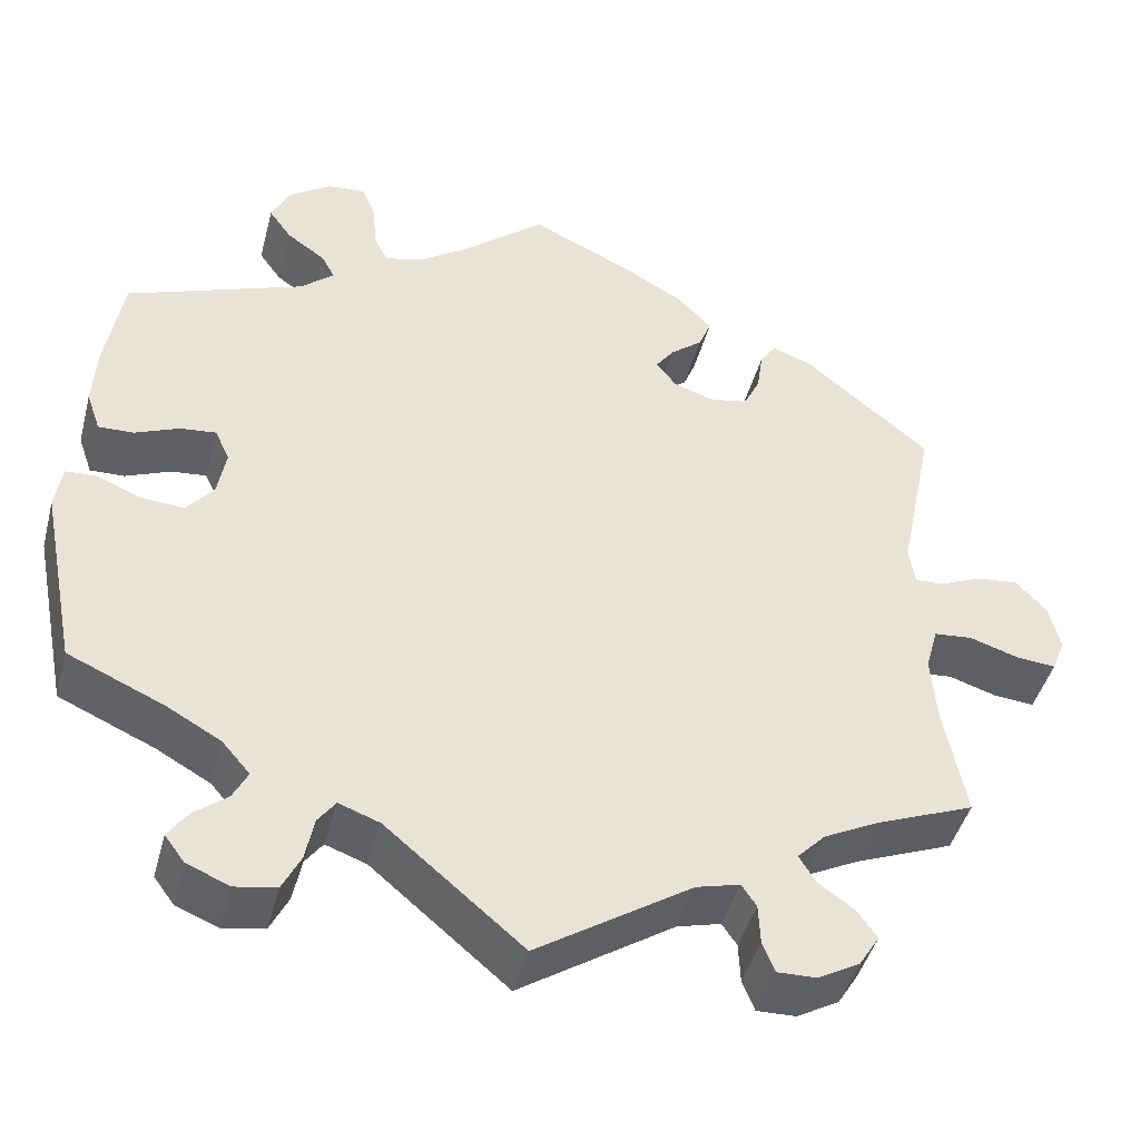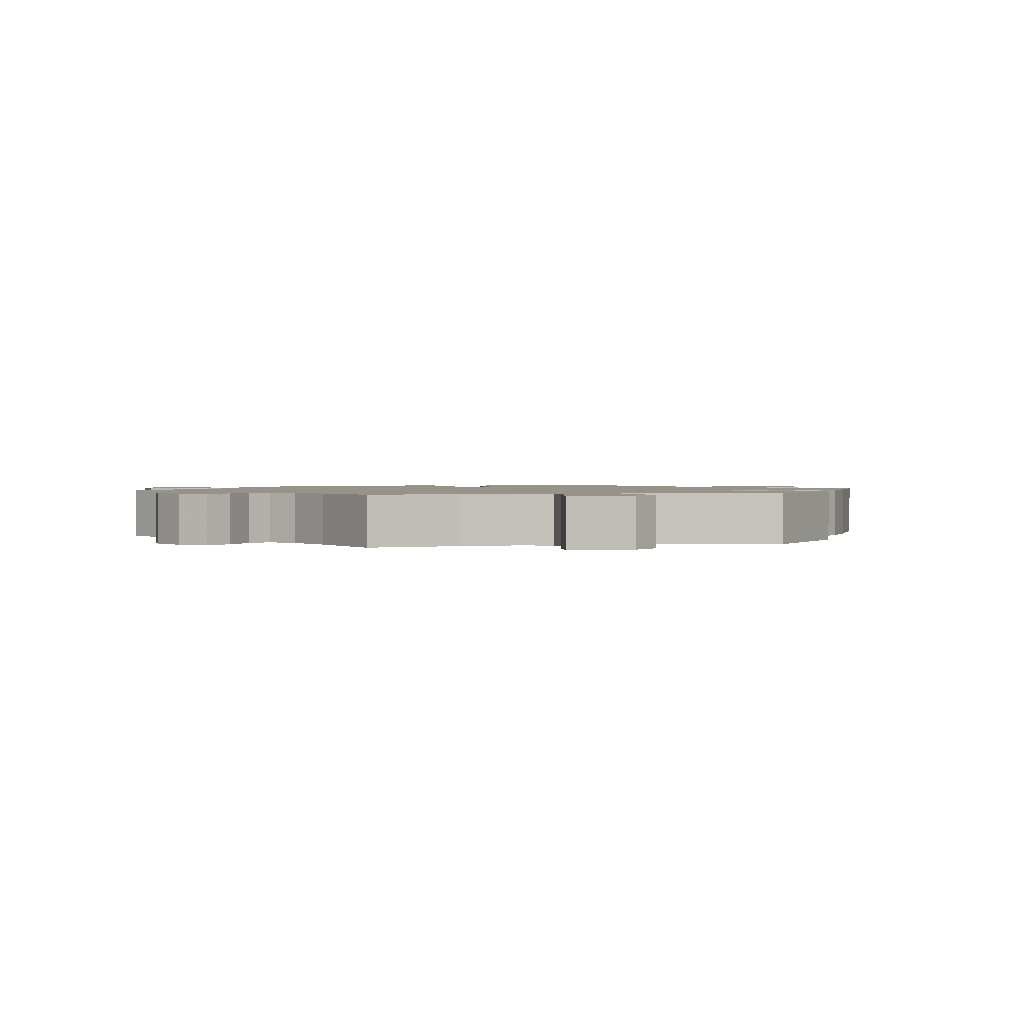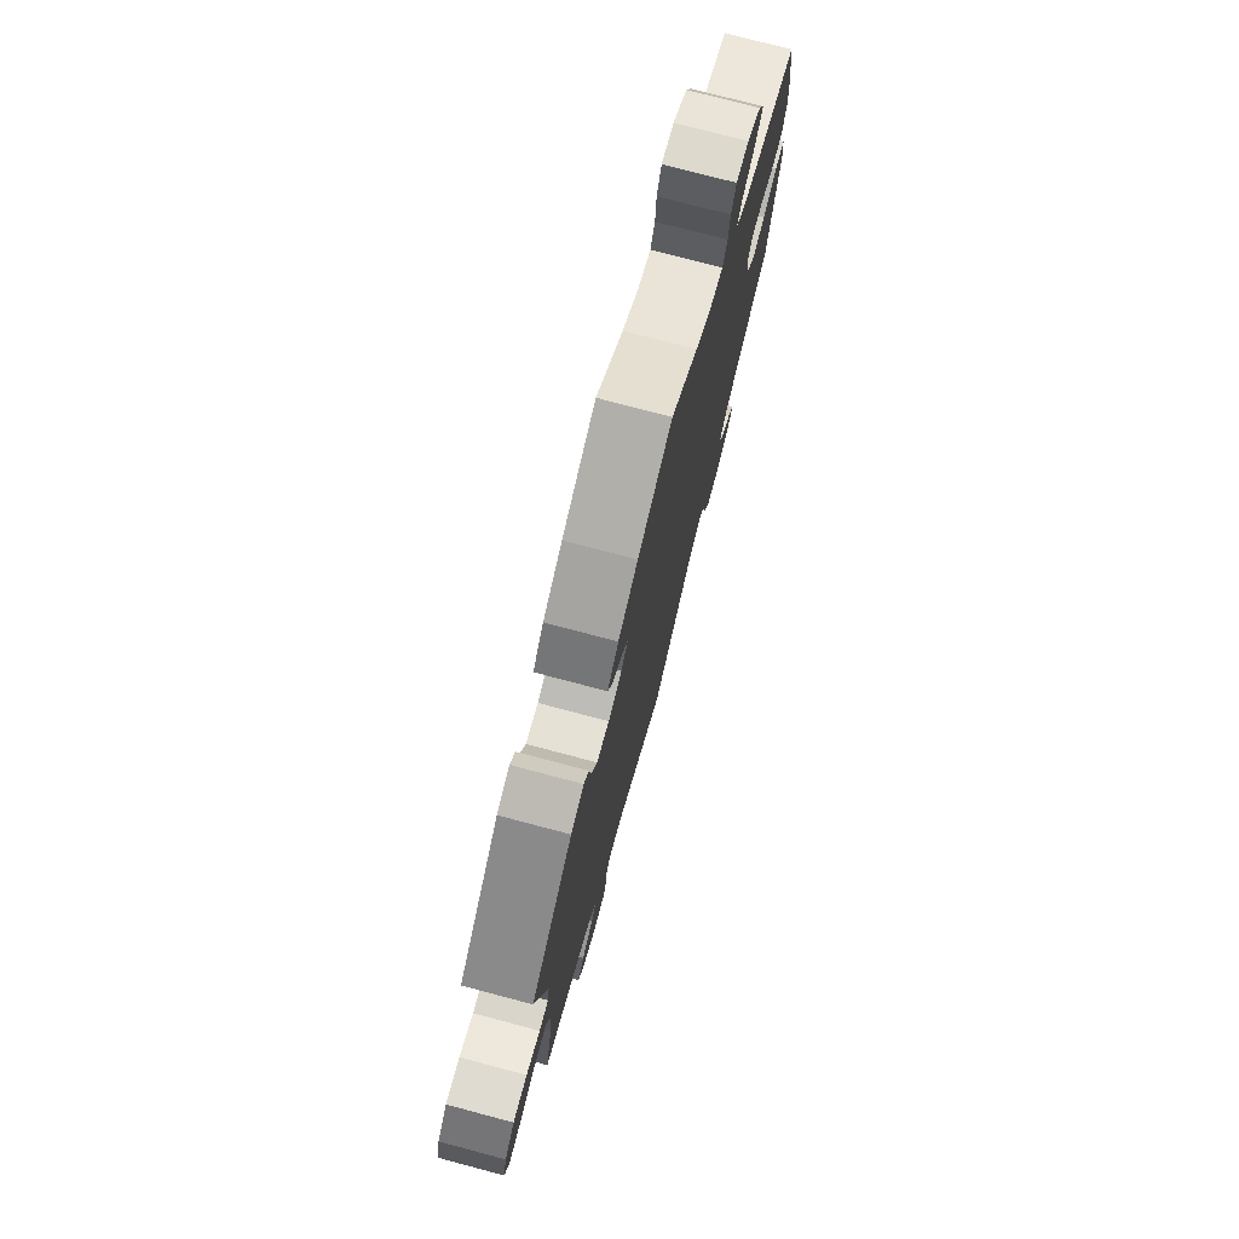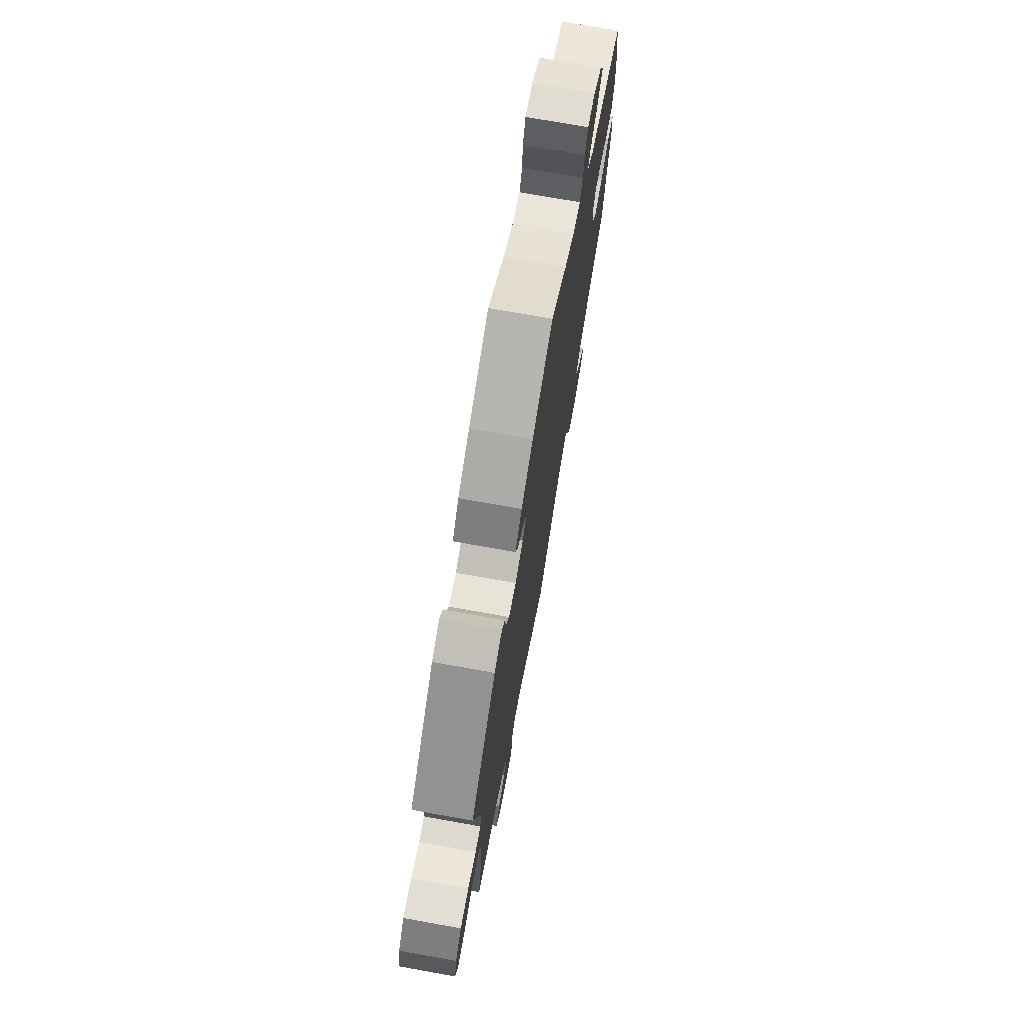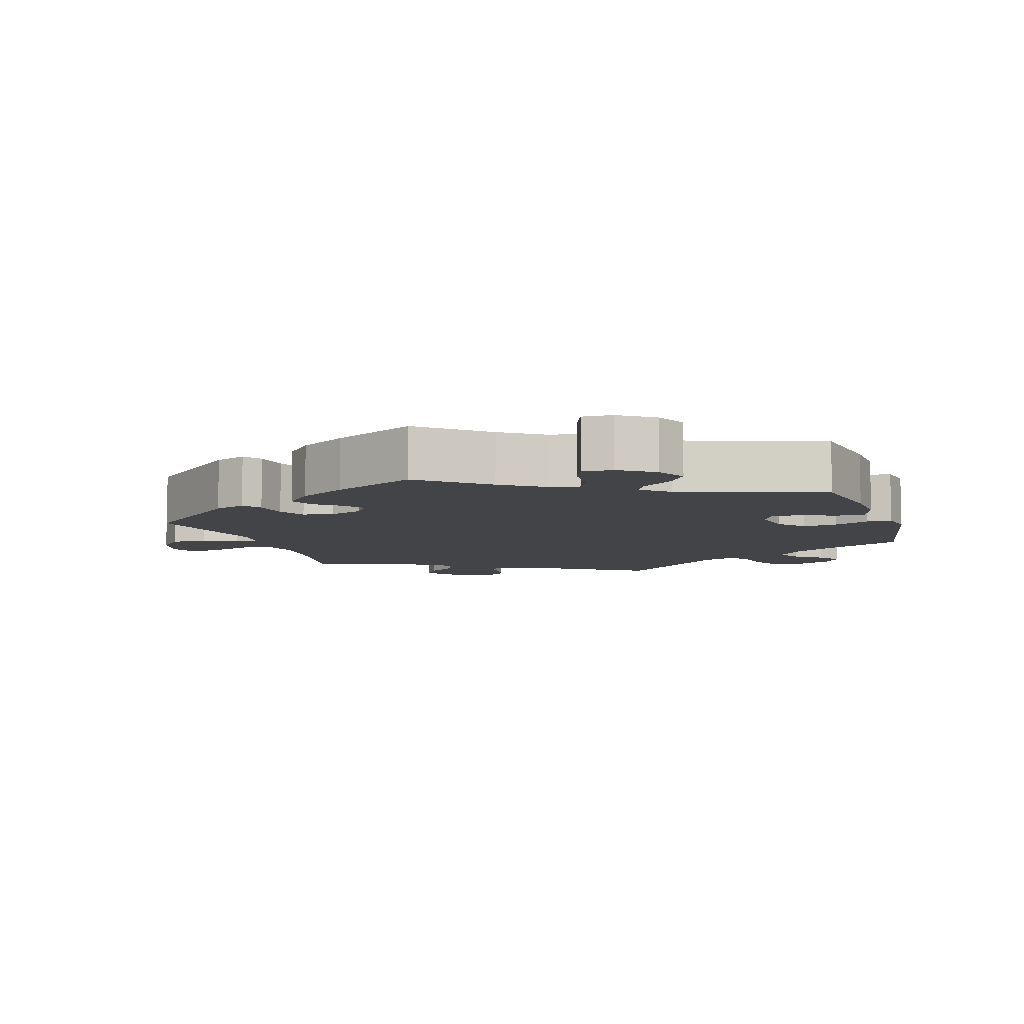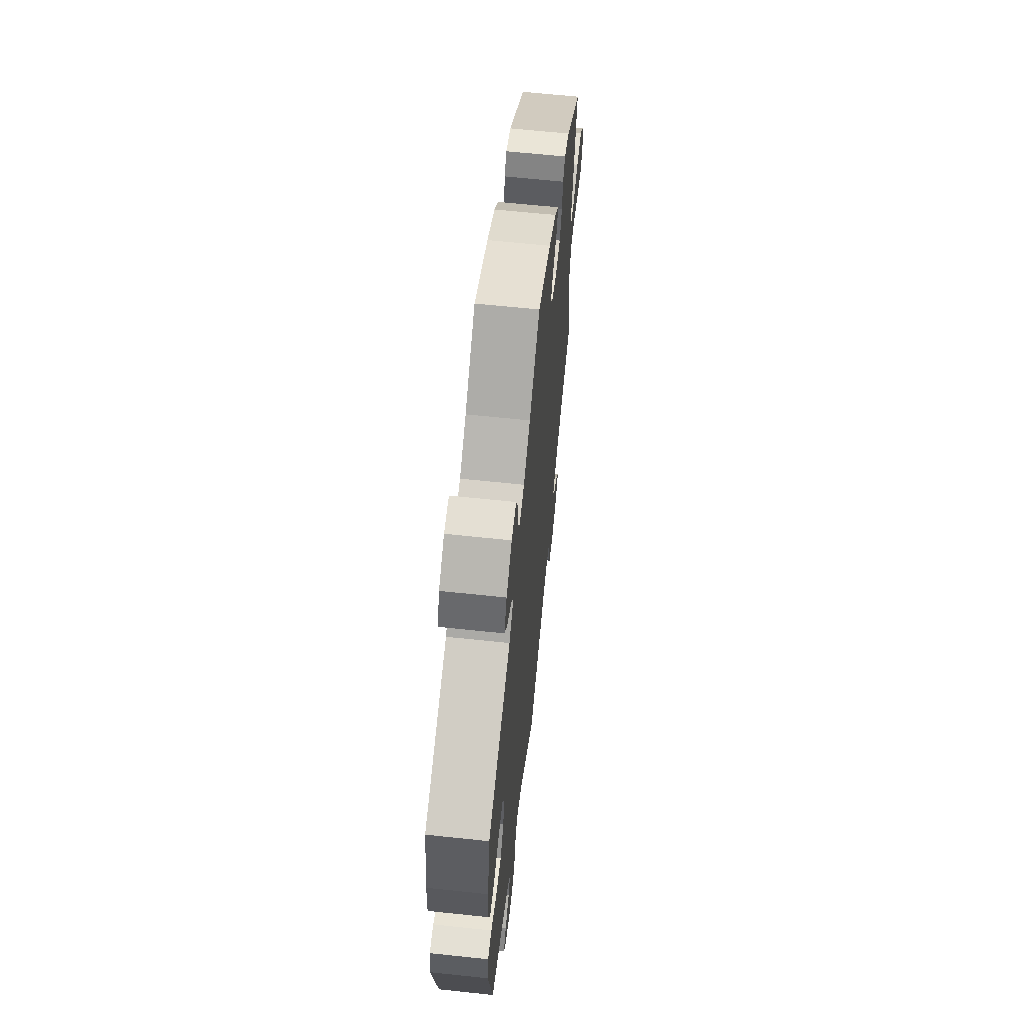
<metadata>
{"format":"obj","ext":"obj","renderer":"f3d","projection":"perspective","resolution":1024,"background":"white","views":[{"elev":-44.3,"azim":165.4,"up":"+Z"},{"elev":1.4,"azim":-101.7,"up":"+Y"},{"elev":76.0,"azim":-75.2,"up":"+Z"},{"elev":73.4,"azim":-79.9,"up":"+Z"},{"elev":-7.8,"azim":18.4,"up":"+Y"},{"elev":62.7,"azim":96.2,"up":"+Z"}]}
</metadata>
<code>
v 0.093 0.07 0.5
v 0.151 0.07 0.46
v 0.195 0.07 0.449
v 0.211 0.07 0.481
v 0.215 0.07 0.534
v 0.231 0.07 0.572
v 0.274 0.07 0.569
v 0.323 0.07 0.535
v 0.344 0.07 0.492
v 0.318 0.07 0.456
v 0.274 0.07 0.425
v 0.259 0.07 0.397
v 0.297 0.07 0.364
v 0.5 0.07 0.29
v 0.52 0.07 0.171
v 0.524 0.07 0.101
v 0.508 0.07 0.055
v 0.468 0.07 0.056
v 0.417 0.07 0.077
v 0.376 0.07 0.081
v 0.359 0.07 0.045
v 0.369 0.07 -0.011
v 0.4 0.07 -0.048
v 0.449 0.07 -0.044
v 0.5 0.07 -0.023
v 0.535 0.07 -0.025
v 0.543 0.07 -0.076
v 0.501 0.07 -0.289
v 0.391 0.07 -0.338
v 0.329 0.07 -0.373
v 0.297 0.07 -0.41
v 0.314 0.07 -0.443
v 0.352 0.07 -0.473
v 0.375 0.07 -0.505
v 0.352 0.07 -0.536
v 0.303 0.07 -0.556
v 0.256 0.07 -0.548
v 0.235 0.07 -0.506
v 0.225 0.07 -0.456
v 0.205 0.07 -0.429
v 0.158 0.07 -0.446
v 0.001 0.07 -0.578
v -0.176 0.07 -0.463
v -0.226 0.07 -0.45
v -0.243 0.07 -0.475
v -0.245 0.07 -0.521
v -0.259 0.07 -0.556
v -0.304 0.07 -0.555
v -0.352 0.07 -0.528
v -0.375 0.07 -0.491
v -0.352 0.07 -0.459
v -0.311 0.07 -0.43
v -0.292 0.07 -0.399
v -0.324 0.07 -0.366
v -0.387 0.07 -0.334
v -0.5 0.07 -0.289
v -0.475 0.07 -0.159
v -0.469 0.07 -0.082
v -0.483 0.07 -0.031
v -0.527 0.07 -0.027
v -0.583 0.07 -0.045
v -0.629 0.07 -0.049
v -0.644 0.07 -0.011
v -0.631 0.07 0.043
v -0.596 0.07 0.08
v -0.547 0.07 0.075
v -0.499 0.07 0.054
v -0.467 0.07 0.053
v -0.46 0.07 0.097
v -0.5 0.07 0.289
v -0.355 0.07 0.409
v -0.31 0.07 0.425
v -0.292 0.07 0.399
v -0.285 0.07 0.351
v -0.266 0.07 0.312
v -0.223 0.07 0.304
v -0.176 0.07 0.32
v -0.153 0.07 0.349
v -0.174 0.07 0.378
v -0.211 0.07 0.408
v -0.225 0.07 0.443
v -0.187 0.07 0.483
v -0.119 0.07 0.522
v 0 0.07 0.578
v 0.093 0 0.5
v 0.151 0 0.46
v 0.195 0 0.449
v 0.211 0 0.481
v 0.215 0 0.534
v 0.231 0 0.572
v 0.274 0 0.569
v 0.323 0 0.535
v 0.344 0 0.492
v 0.318 0 0.456
v 0.274 0 0.425
v 0.259 0 0.397
v 0.297 0 0.364
v 0.5 0 0.29
v 0.52 0 0.171
v 0.524 0 0.101
v 0.508 0 0.055
v 0.468 0 0.056
v 0.417 0 0.077
v 0.376 0 0.081
v 0.359 0 0.045
v 0.369 0 -0.011
v 0.4 0 -0.048
v 0.449 0 -0.044
v 0.5 0 -0.023
v 0.535 0 -0.025
v 0.543 0 -0.076
v 0.501 0 -0.289
v 0.391 0 -0.338
v 0.329 0 -0.373
v 0.297 0 -0.41
v 0.314 0 -0.443
v 0.352 0 -0.473
v 0.375 0 -0.505
v 0.352 0 -0.536
v 0.303 0 -0.556
v 0.256 0 -0.548
v 0.235 0 -0.506
v 0.225 0 -0.456
v 0.205 0 -0.429
v 0.158 0 -0.446
v 0.001 0 -0.578
v -0.176 0 -0.463
v -0.226 0 -0.45
v -0.243 0 -0.475
v -0.245 0 -0.521
v -0.259 0 -0.556
v -0.304 0 -0.555
v -0.352 0 -0.528
v -0.375 0 -0.491
v -0.352 0 -0.459
v -0.311 0 -0.43
v -0.292 0 -0.399
v -0.324 0 -0.366
v -0.387 0 -0.334
v -0.5 0 -0.289
v -0.475 0 -0.159
v -0.469 0 -0.082
v -0.483 0 -0.031
v -0.527 0 -0.027
v -0.583 0 -0.045
v -0.629 0 -0.049
v -0.644 0 -0.011
v -0.631 0 0.043
v -0.596 0 0.08
v -0.547 0 0.075
v -0.499 0 0.054
v -0.467 0 0.053
v -0.46 0 0.097
v -0.5 0 0.289
v -0.355 0 0.409
v -0.31 0 0.425
v -0.292 0 0.399
v -0.285 0 0.351
v -0.266 0 0.312
v -0.223 0 0.304
v -0.176 0 0.32
v -0.153 0 0.349
v -0.174 0 0.378
v -0.211 0 0.408
v -0.225 0 0.443
v -0.187 0 0.483
v -0.119 0 0.522
v 0 0 0.578
f 83 84 1
f 82 83 1 2
f 79 80 81 82
f 78 79 82 2
f 77 78 2 3
f 71 72 73 74
f 69 70 71 74
f 68 69 74 75
f 64 65 66 67
f 64 67 68
f 63 64 68
f 60 61 62 63
f 59 60 63 68
f 58 59 68 75
f 55 56 57
f 54 55 57 58
f 53 54 58 75
f 49 50 51 52
f 49 52 53
f 48 49 53
f 45 46 47 48
f 44 45 48 53
f 43 44 53 75
f 41 42 43 75
f 36 37 38 39
f 36 39 40
f 35 36 40
f 32 33 34 35
f 31 32 35 40
f 30 31 40
f 29 30 40 41
f 27 28 29
f 24 25 26 27
f 23 24 27 29
f 22 23 29 41
f 16 17 18 19
f 16 19 20
f 13 14 15 16
f 12 13 16 20
f 8 9 10 11
f 8 11 12
f 7 8 12
f 4 5 6 7
f 3 4 7 12
f 77 3 12 20
f 22 41 75 76
f 21 22 76 77
f 20 21 77
f 85 168 167
f 86 85 167 166
f 166 165 164 163
f 86 166 163 162
f 87 86 162 161
f 158 157 156 155
f 158 155 154 153
f 159 158 153 152
f 151 150 149 148
f 152 151 148
f 152 148 147
f 147 146 145 144
f 152 147 144 143
f 159 152 143 142
f 141 140 139
f 142 141 139 138
f 159 142 138 137
f 136 135 134 133
f 137 136 133
f 137 133 132
f 132 131 130 129
f 137 132 129 128
f 159 137 128 127
f 159 127 126 125
f 123 122 121 120
f 124 123 120
f 124 120 119
f 119 118 117 116
f 124 119 116 115
f 124 115 114
f 125 124 114 113
f 113 112 111
f 111 110 109 108
f 113 111 108 107
f 125 113 107 106
f 103 102 101 100
f 104 103 100
f 100 99 98 97
f 104 100 97 96
f 95 94 93 92
f 96 95 92
f 96 92 91
f 91 90 89 88
f 96 91 88 87
f 104 96 87 161
f 160 159 125 106
f 161 160 106 105
f 161 105 104
f 1 85 86 2
f 2 86 87 3
f 3 87 88 4
f 4 88 89 5
f 5 89 90 6
f 6 90 91 7
f 7 91 92 8
f 8 92 93 9
f 9 93 94 10
f 10 94 95 11
f 11 95 96 12
f 12 96 97 13
f 13 97 98 14
f 14 98 99 15
f 15 99 100 16
f 16 100 101 17
f 17 101 102 18
f 18 102 103 19
f 19 103 104 20
f 20 104 105 21
f 21 105 106 22
f 22 106 107 23
f 23 107 108 24
f 24 108 109 25
f 25 109 110 26
f 26 110 111 27
f 27 111 112 28
f 28 112 113 29
f 29 113 114 30
f 30 114 115 31
f 31 115 116 32
f 32 116 117 33
f 33 117 118 34
f 34 118 119 35
f 35 119 120 36
f 36 120 121 37
f 37 121 122 38
f 38 122 123 39
f 39 123 124 40
f 40 124 125 41
f 41 125 126 42
f 42 126 127 43
f 43 127 128 44
f 44 128 129 45
f 45 129 130 46
f 46 130 131 47
f 47 131 132 48
f 48 132 133 49
f 49 133 134 50
f 50 134 135 51
f 51 135 136 52
f 52 136 137 53
f 53 137 138 54
f 54 138 139 55
f 55 139 140 56
f 56 140 141 57
f 57 141 142 58
f 58 142 143 59
f 59 143 144 60
f 60 144 145 61
f 61 145 146 62
f 62 146 147 63
f 63 147 148 64
f 64 148 149 65
f 65 149 150 66
f 66 150 151 67
f 67 151 152 68
f 68 152 153 69
f 69 153 154 70
f 70 154 155 71
f 71 155 156 72
f 72 156 157 73
f 73 157 158 74
f 74 158 159 75
f 75 159 160 76
f 76 160 161 77
f 77 161 162 78
f 78 162 163 79
f 79 163 164 80
f 80 164 165 81
f 81 165 166 82
f 82 166 167 83
f 83 167 168 84
f 84 168 85 1

</code>
